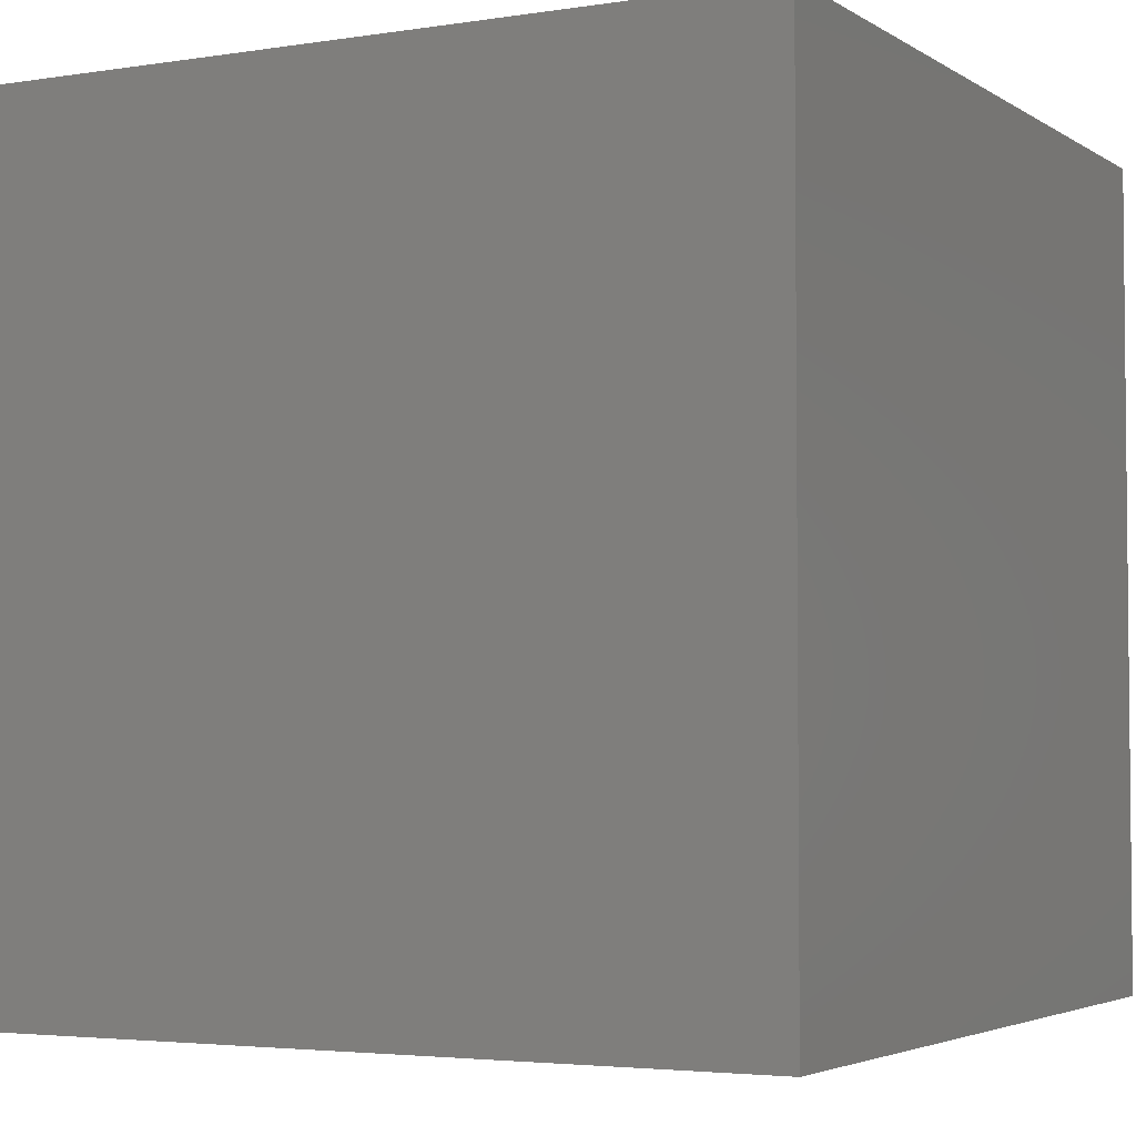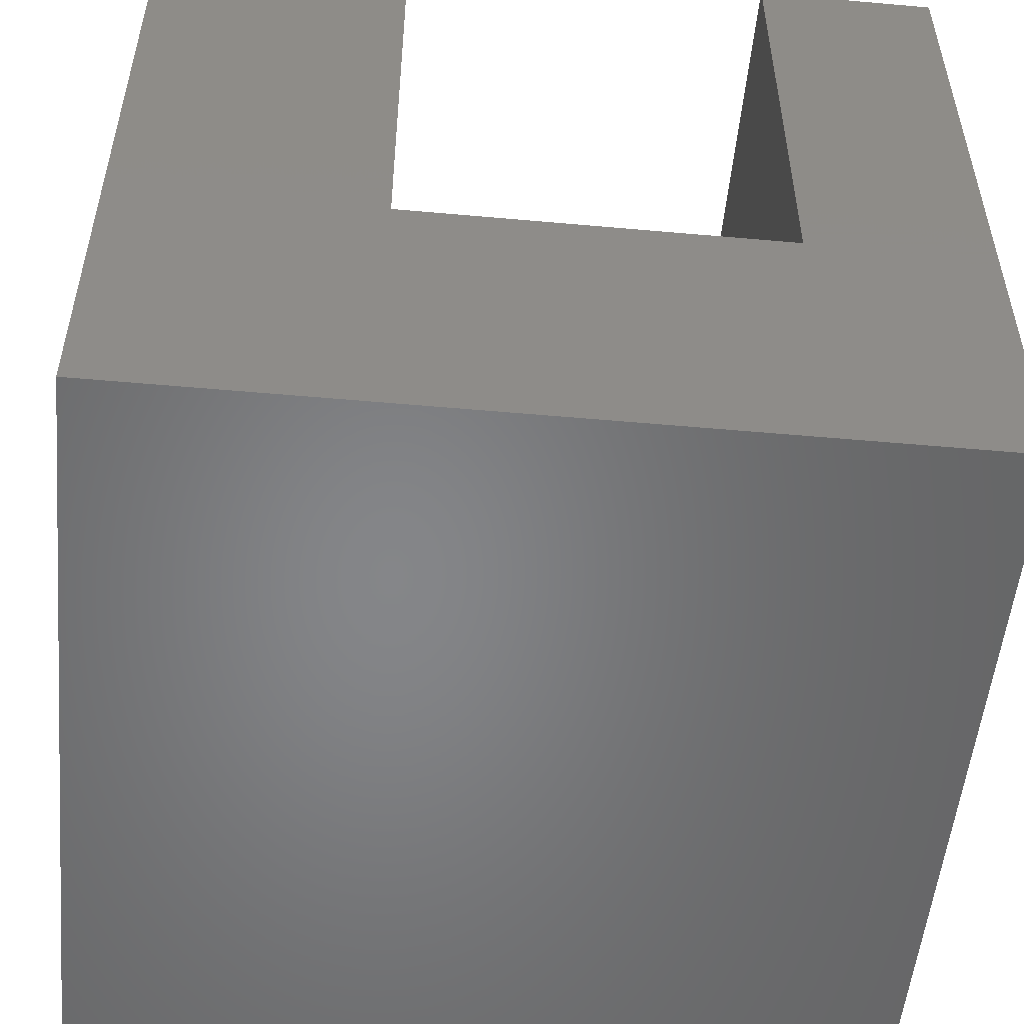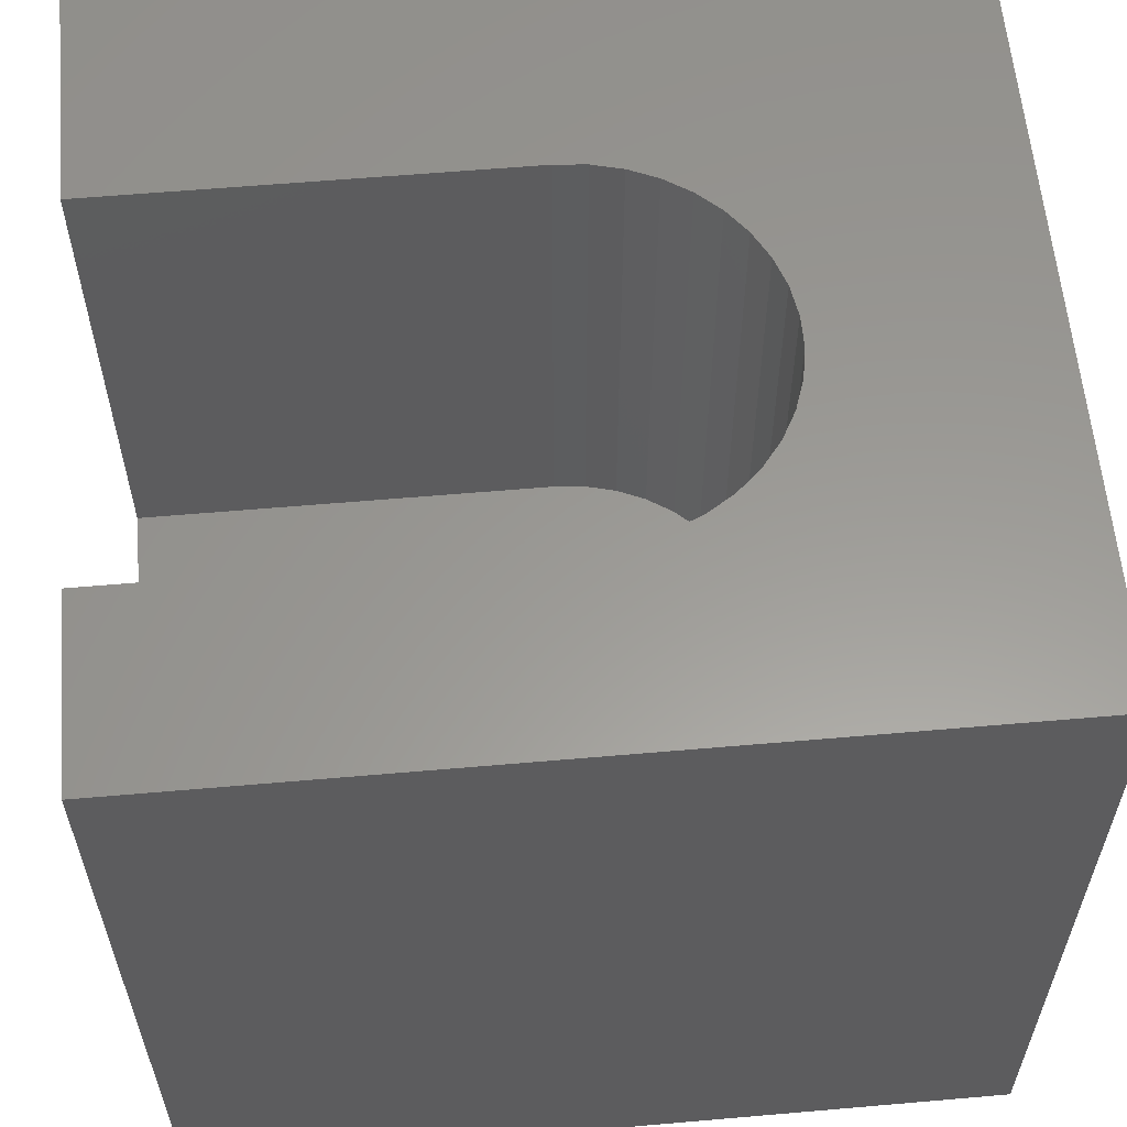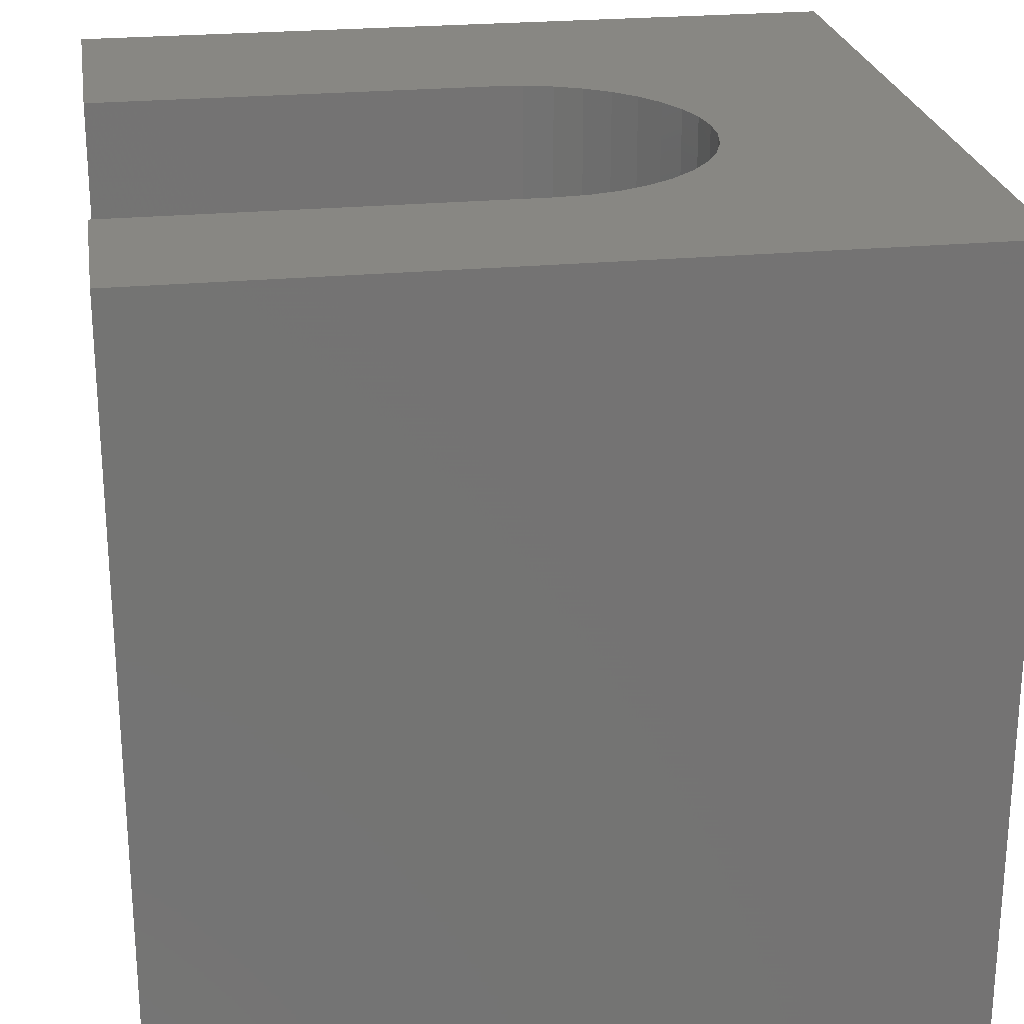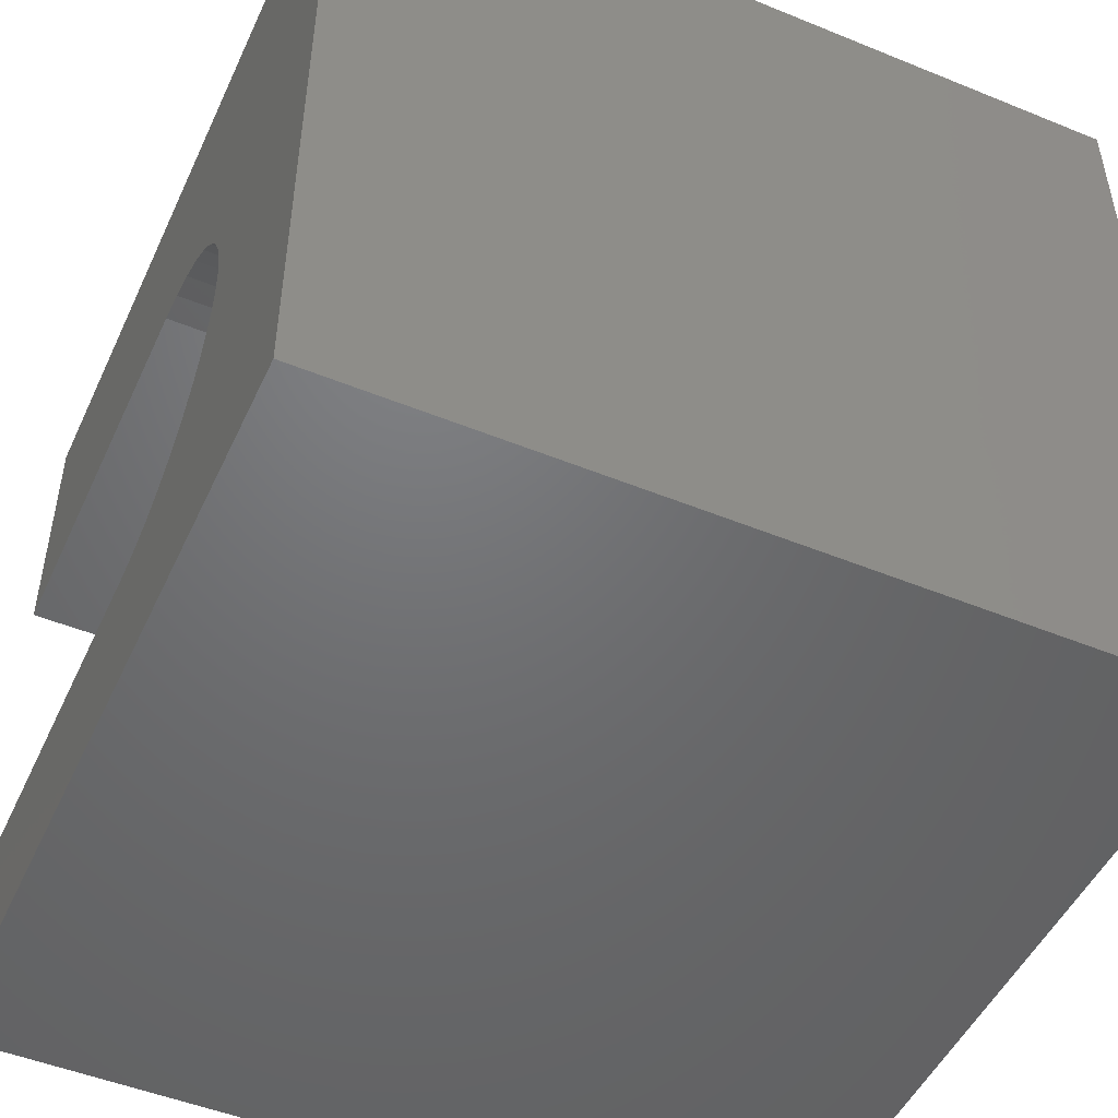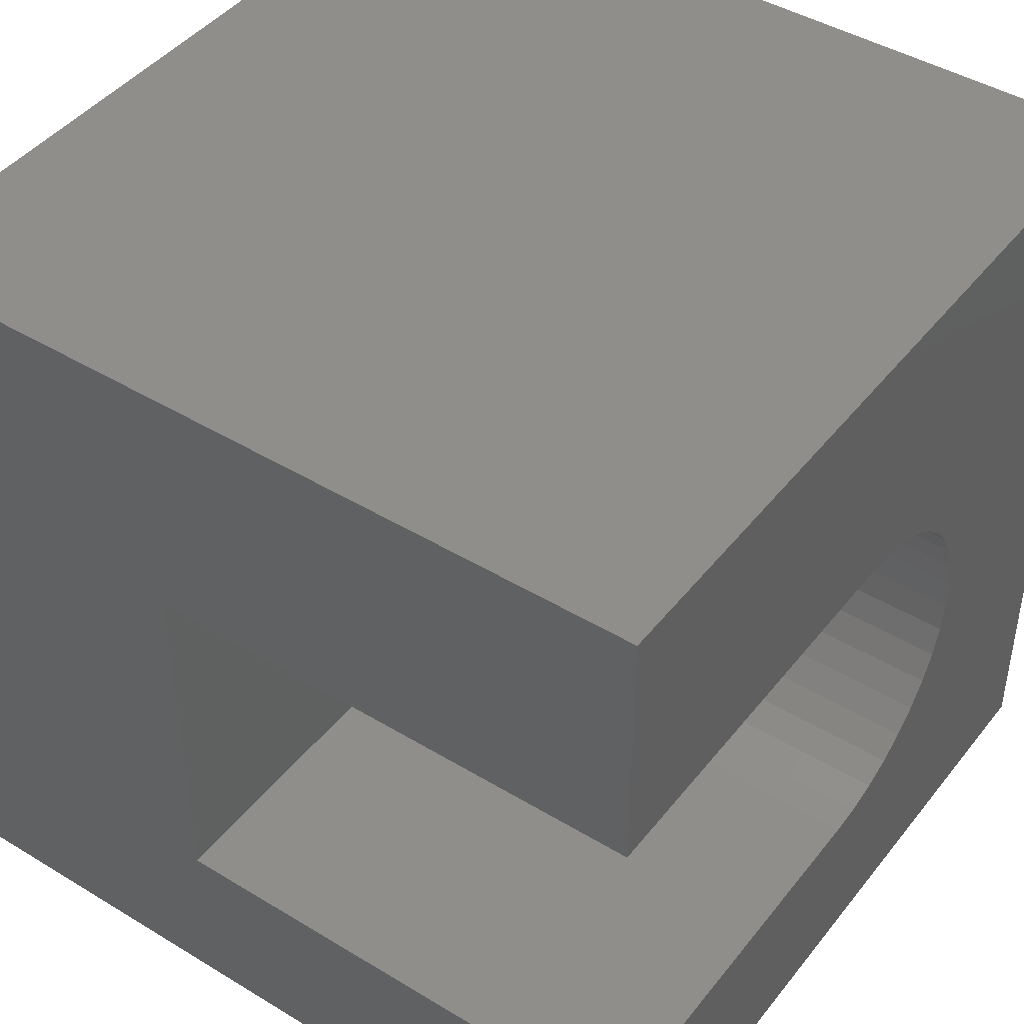
<metadata>
{"format":"stl","ext":"stl","renderer":"f3d","projection":"perspective","resolution":1024,"background":"white","views":[{"elev":-3.6,"azim":117.9,"up":"+Z"},{"elev":-52.9,"azim":-95.5,"up":"+Z"},{"elev":59.5,"azim":-5.1,"up":"+Z"},{"elev":24.3,"azim":-8.9,"up":"+Z"},{"elev":-49.3,"azim":65.7,"up":"+Y"},{"elev":44.1,"azim":-54.6,"up":"+Y"}]}
</metadata>
<code>
# stl→obj: 52 verts, 100 faces
v 0 6.826 10
v 0 10 10
v 0 6.826 3.746
v 0 10 0
v 0 2.215 3.746
v 0 0 0
v 0 2.215 10
v 0 0 10
v 10 10 10
v 5.044 6.826 10
v 5.423 6.794 10
v 5.792 6.701 10
v 6.141 6.548 10
v 6.974 5.781 10
v 7.155 5.446 10
v 6.46 6.339 10
v 6.74 6.082 10
v 7.278 5.086 10
v 7.341 4.711 10
v 10 0 10
v 7.341 4.33 10
v 7.278 3.954 10
v 7.155 3.594 10
v 6.974 3.26 10
v 6.74 2.959 10
v 6.46 2.701 10
v 6.141 2.493 10
v 5.792 2.34 10
v 5.044 2.215 10
v 5.423 2.247 10
v 10 10 0
v 10 0 0
v 5.044 6.826 3.746
v 5.044 2.215 3.746
v 5.423 6.794 3.746
v 6.74 6.082 3.746
v 6.46 6.339 3.746
v 6.974 5.781 3.746
v 6.141 6.548 3.746
v 5.792 6.701 3.746
v 6.974 3.26 3.746
v 7.155 3.594 3.746
v 5.792 2.34 3.746
v 6.141 2.493 3.746
v 5.423 2.247 3.746
v 6.46 2.701 3.746
v 6.74 2.959 3.746
v 7.278 3.954 3.746
v 7.341 4.33 3.746
v 7.341 4.711 3.746
v 7.278 5.086 3.746
v 7.155 5.446 3.746
f 1 2 3
f 3 2 4
f 3 4 5
f 5 4 6
f 5 6 7
f 7 6 8
f 2 1 9
f 9 1 10
f 10 11 9
f 9 11 12
f 9 12 13
f 9 14 15
f 13 16 9
f 9 16 17
f 9 17 14
f 15 18 9
f 9 18 19
f 9 19 20
f 20 19 21
f 20 21 22
f 22 23 20
f 20 23 24
f 20 24 25
f 25 26 20
f 20 26 27
f 20 27 28
f 7 8 29
f 29 8 20
f 29 20 30
f 30 20 28
f 31 9 32
f 32 9 20
f 4 31 6
f 6 31 32
f 9 31 2
f 2 31 4
f 32 20 6
f 6 20 8
f 3 5 33
f 33 5 34
f 33 34 35
f 36 37 34
f 36 34 38
f 37 39 34
f 34 39 40
f 34 40 35
f 34 41 42
f 43 44 45
f 45 44 46
f 45 46 34
f 34 46 47
f 34 47 41
f 42 48 34
f 34 48 49
f 34 49 50
f 50 51 34
f 34 51 52
f 34 52 38
f 3 33 1
f 1 33 10
f 34 29 30
f 34 30 45
f 45 30 28
f 45 28 43
f 43 28 27
f 43 27 44
f 44 27 26
f 44 26 46
f 46 26 25
f 46 25 47
f 47 25 24
f 47 24 41
f 41 24 23
f 41 23 42
f 42 23 22
f 42 22 48
f 48 22 21
f 48 21 49
f 49 21 19
f 49 19 50
f 50 19 18
f 50 18 51
f 51 18 15
f 51 15 52
f 52 15 14
f 52 14 38
f 38 14 17
f 38 17 36
f 36 17 16
f 36 16 37
f 37 16 13
f 37 13 39
f 39 13 12
f 39 12 40
f 40 12 11
f 40 11 35
f 35 11 10
f 35 10 33
f 34 5 29
f 29 5 7

</code>
